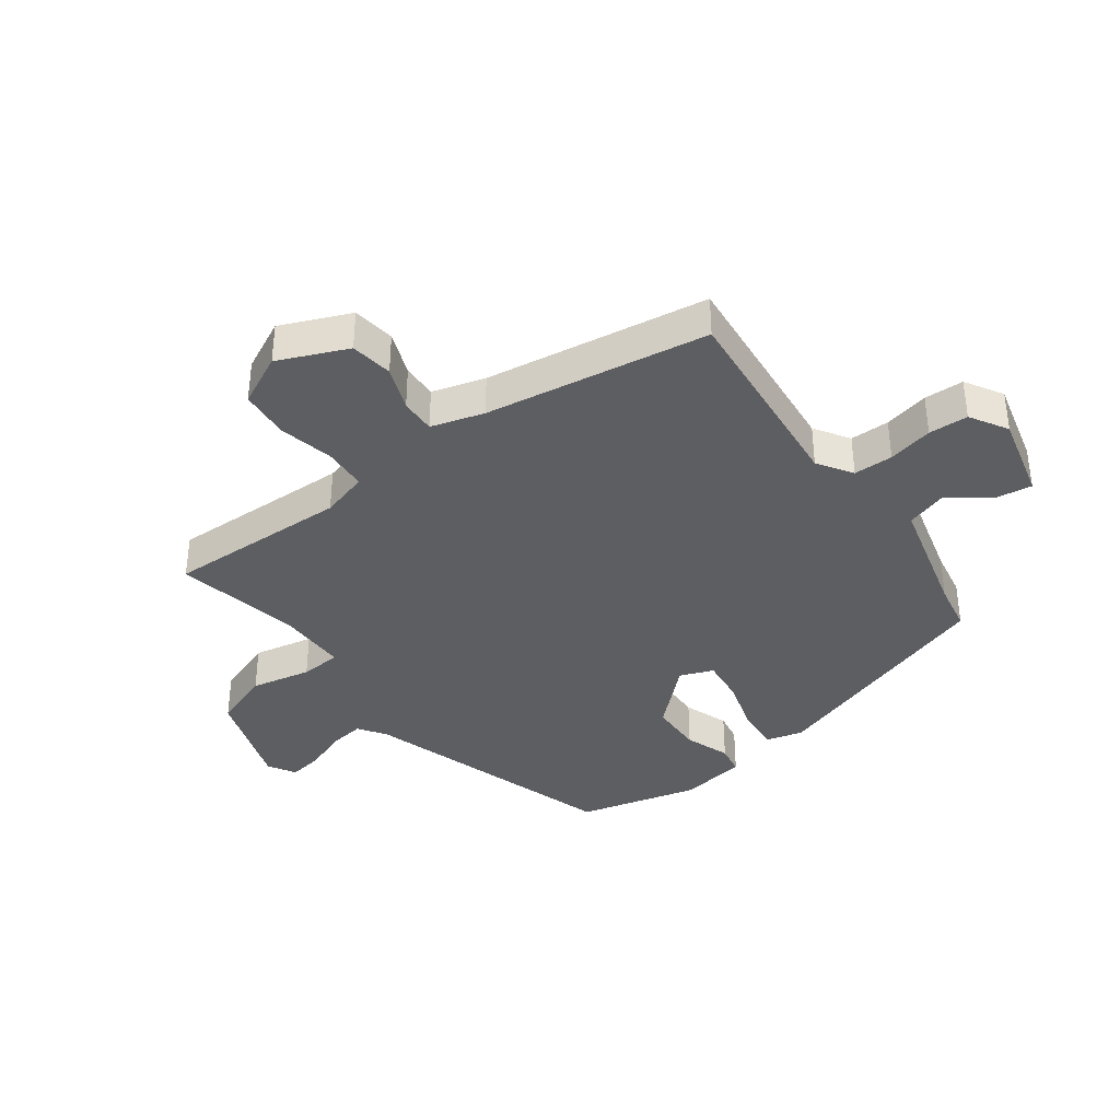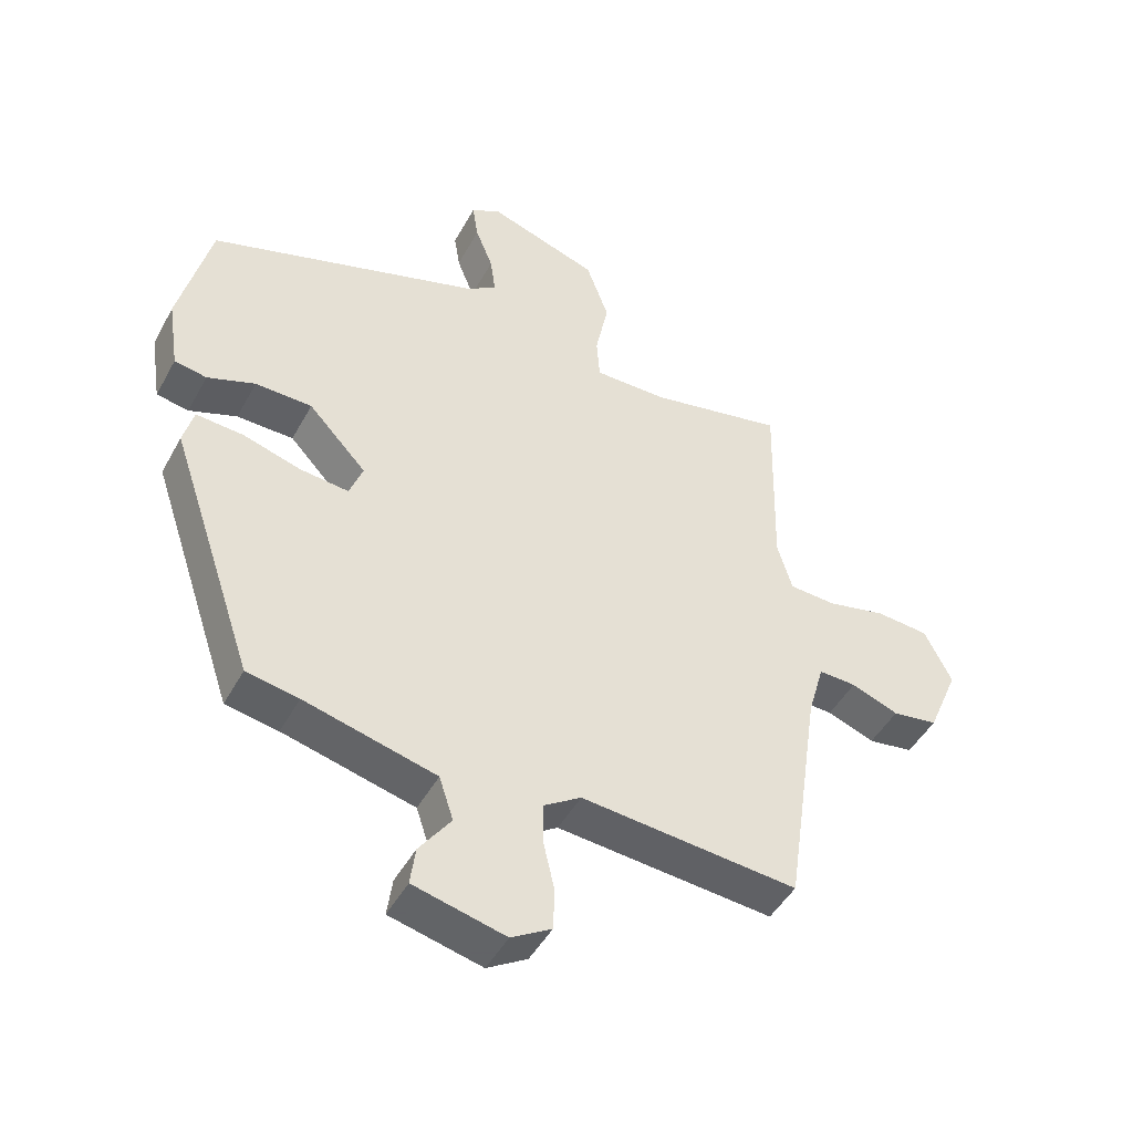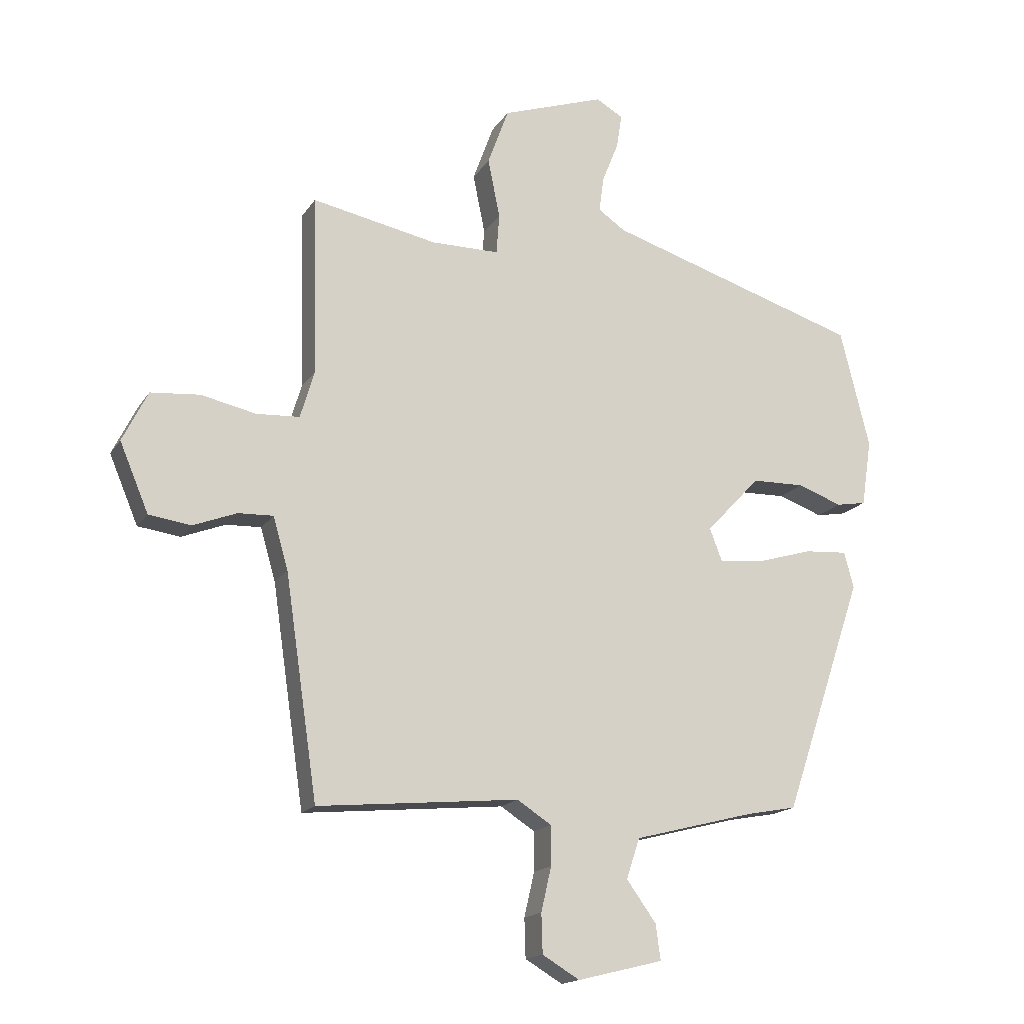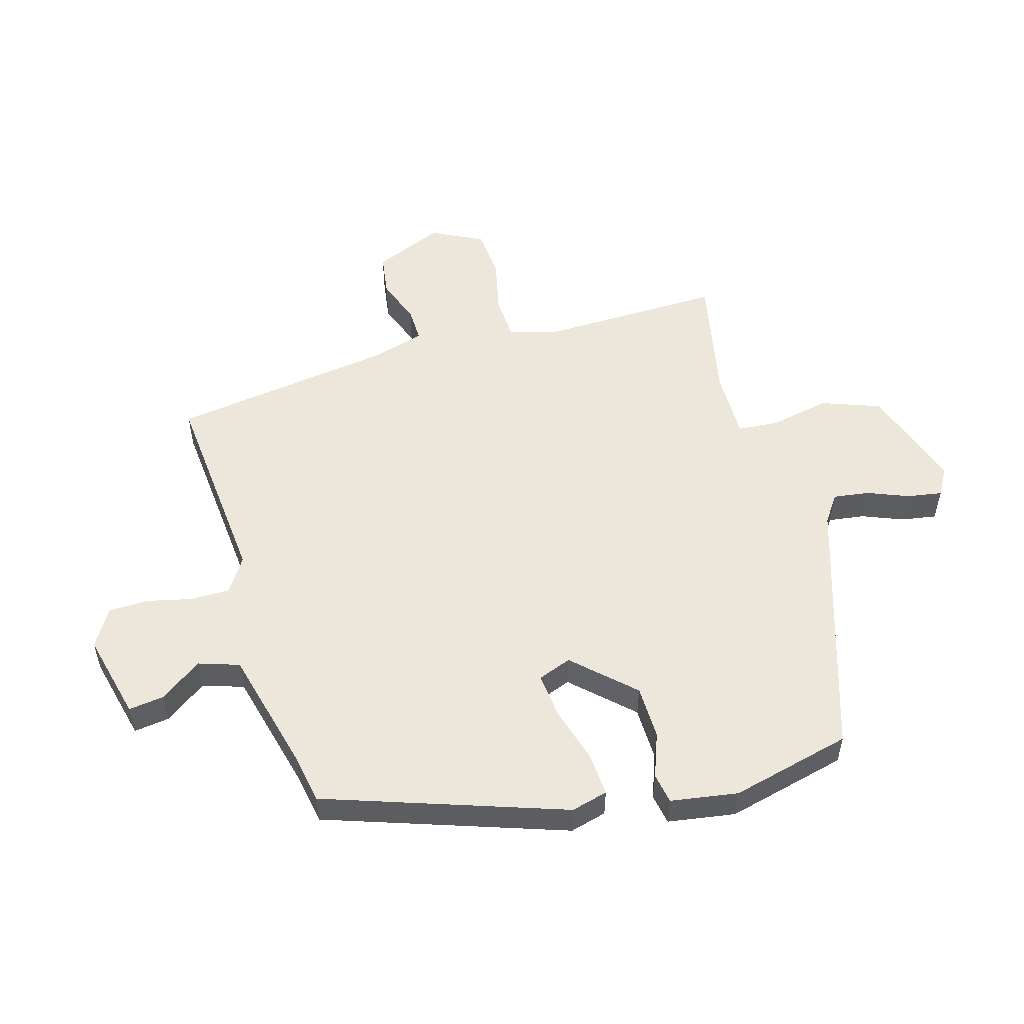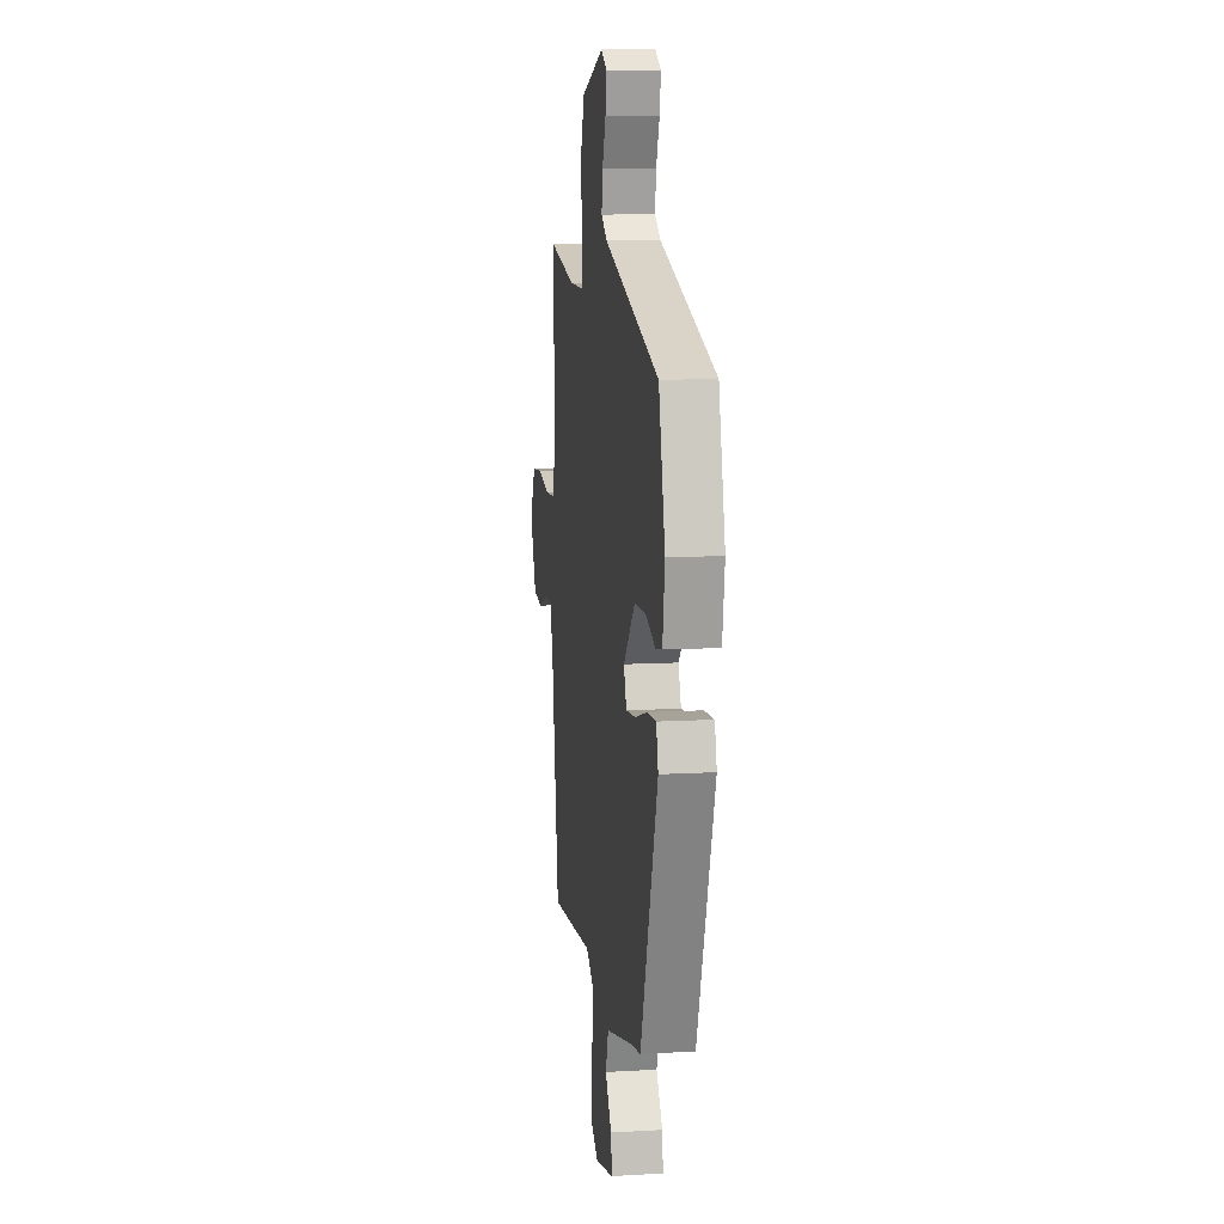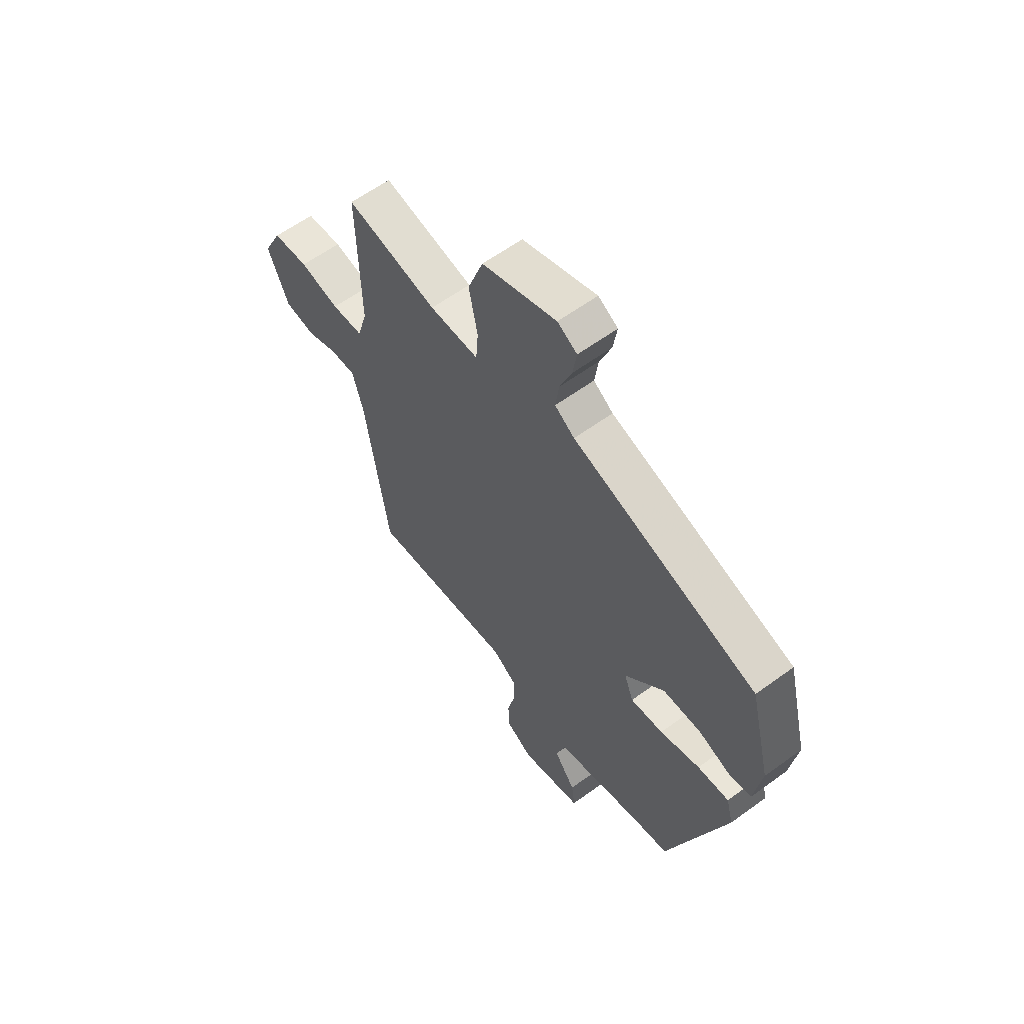
<metadata>
{"format":"obj","ext":"obj","renderer":"f3d","projection":"perspective","resolution":1024,"background":"white","views":[{"elev":-37.4,"azim":126.1,"up":"+Y"},{"elev":-46.5,"azim":-27.4,"up":"+Z"},{"elev":-16.5,"azim":157.9,"up":"+Z"},{"elev":53.6,"azim":-105.9,"up":"+Y"},{"elev":10.8,"azim":-98.2,"up":"+Z"},{"elev":60.3,"azim":-126.8,"up":"+Z"}]}
</metadata>
<code>
v -0.355 0.07 -0.443
v -0.488 0.07 -0.051
v -0.472 0.07 0.009
v -0.4 0.07 0.004
v -0.309 0.07 -0.023
v -0.234 0.07 -0.031
v -0.213 0.07 0.024
v -0.303 0.07 0.12
v -0.391 0.07 0.122
v -0.465 0.07 0.095
v -0.515 0.07 0.104
v -0.532 0.07 0.215
v -0.483 0.07 0.413
v -0.059 0.07 0.547
v -0.014 0.07 0.578
v -0.022 0.07 0.637
v -0.049 0.07 0.705
v -0.058 0.07 0.762
v -0.013 0.07 0.788
v 0.158 0.07 0.73
v 0.193 0.07 0.634
v 0.173 0.07 0.535
v 0.178 0.07 0.468
v 0.291 0.07 0.468
v 0.5 0.07 0.51
v 0.493 0.07 0.209
v 0.516 0.07 0.131
v 0.588 0.07 0.127
v 0.679 0.07 0.147
v 0.761 0.07 0.14
v 0.803 0.07 0.056
v 0.755 0.07 -0.058
v 0.685 0.07 -0.068
v 0.612 0.07 -0.04
v 0.554 0.07 -0.038
v 0.529 0.07 -0.125
v 0.475 0.07 -0.492
v 0.14 0.07 -0.461
v 0.083 0.07 -0.498
v 0.083 0.07 -0.563
v 0.1 0.07 -0.637
v 0.098 0.07 -0.702
v 0.036 0.07 -0.739
v -0.106 0.07 -0.704
v -0.098 0.07 -0.645
v -0.049 0.07 -0.577
v -0.071 0.07 -0.51
v -0.274 0.07 -0.458
v -0.355 0 -0.443
v -0.488 0 -0.051
v -0.472 0 0.009
v -0.4 0 0.004
v -0.309 0 -0.023
v -0.234 0 -0.031
v -0.213 0 0.024
v -0.303 0 0.12
v -0.391 0 0.122
v -0.465 0 0.095
v -0.515 0 0.104
v -0.532 0 0.215
v -0.483 0 0.413
v -0.059 0 0.547
v -0.014 0 0.578
v -0.022 0 0.637
v -0.049 0 0.705
v -0.058 0 0.762
v -0.013 0 0.788
v 0.158 0 0.73
v 0.193 0 0.634
v 0.173 0 0.535
v 0.178 0 0.468
v 0.291 0 0.468
v 0.5 0 0.51
v 0.493 0 0.209
v 0.516 0 0.131
v 0.588 0 0.127
v 0.679 0 0.147
v 0.761 0 0.14
v 0.803 0 0.056
v 0.755 0 -0.058
v 0.685 0 -0.068
v 0.612 0 -0.04
v 0.554 0 -0.038
v 0.529 0 -0.125
v 0.475 0 -0.492
v 0.14 0 -0.461
v 0.083 0 -0.498
v 0.083 0 -0.563
v 0.1 0 -0.637
v 0.098 0 -0.702
v 0.036 0 -0.739
v -0.106 0 -0.704
v -0.098 0 -0.645
v -0.049 0 -0.577
v -0.071 0 -0.51
v -0.274 0 -0.458
f 43 44 45 46
f 43 46 47
f 40 41 42 43
f 39 40 43 47
f 38 39 47 48
f 36 37 38
f 35 36 38 48
f 31 32 33 34
f 31 34 35
f 28 29 30 31
f 27 28 31 35
f 26 27 35 48
f 24 25 26 48
f 19 20 21 22
f 19 22 23
f 16 17 18 19
f 15 16 19 23
f 14 15 23
f 13 14 23
f 9 10 11 12
f 8 9 12 13
f 7 8 13 23
f 2 3 4 5
f 2 5 6
f 1 2 6
f 7 23 24 48
f 1 6 7 48
f 94 93 92 91
f 95 94 91
f 91 90 89 88
f 95 91 88 87
f 96 95 87 86
f 86 85 84
f 96 86 84 83
f 82 81 80 79
f 83 82 79
f 79 78 77 76
f 83 79 76 75
f 96 83 75 74
f 96 74 73 72
f 70 69 68 67
f 71 70 67
f 67 66 65 64
f 71 67 64 63
f 71 63 62
f 71 62 61
f 60 59 58 57
f 61 60 57 56
f 71 61 56 55
f 53 52 51 50
f 54 53 50
f 54 50 49
f 96 72 71 55
f 96 55 54 49
f 1 49 50 2
f 2 50 51 3
f 3 51 52 4
f 4 52 53 5
f 5 53 54 6
f 6 54 55 7
f 7 55 56 8
f 8 56 57 9
f 9 57 58 10
f 10 58 59 11
f 11 59 60 12
f 12 60 61 13
f 13 61 62 14
f 14 62 63 15
f 15 63 64 16
f 16 64 65 17
f 17 65 66 18
f 18 66 67 19
f 19 67 68 20
f 20 68 69 21
f 21 69 70 22
f 22 70 71 23
f 23 71 72 24
f 24 72 73 25
f 25 73 74 26
f 26 74 75 27
f 27 75 76 28
f 28 76 77 29
f 29 77 78 30
f 30 78 79 31
f 31 79 80 32
f 32 80 81 33
f 33 81 82 34
f 34 82 83 35
f 35 83 84 36
f 36 84 85 37
f 37 85 86 38
f 38 86 87 39
f 39 87 88 40
f 40 88 89 41
f 41 89 90 42
f 42 90 91 43
f 43 91 92 44
f 44 92 93 45
f 45 93 94 46
f 46 94 95 47
f 47 95 96 48
f 48 96 49 1

</code>
